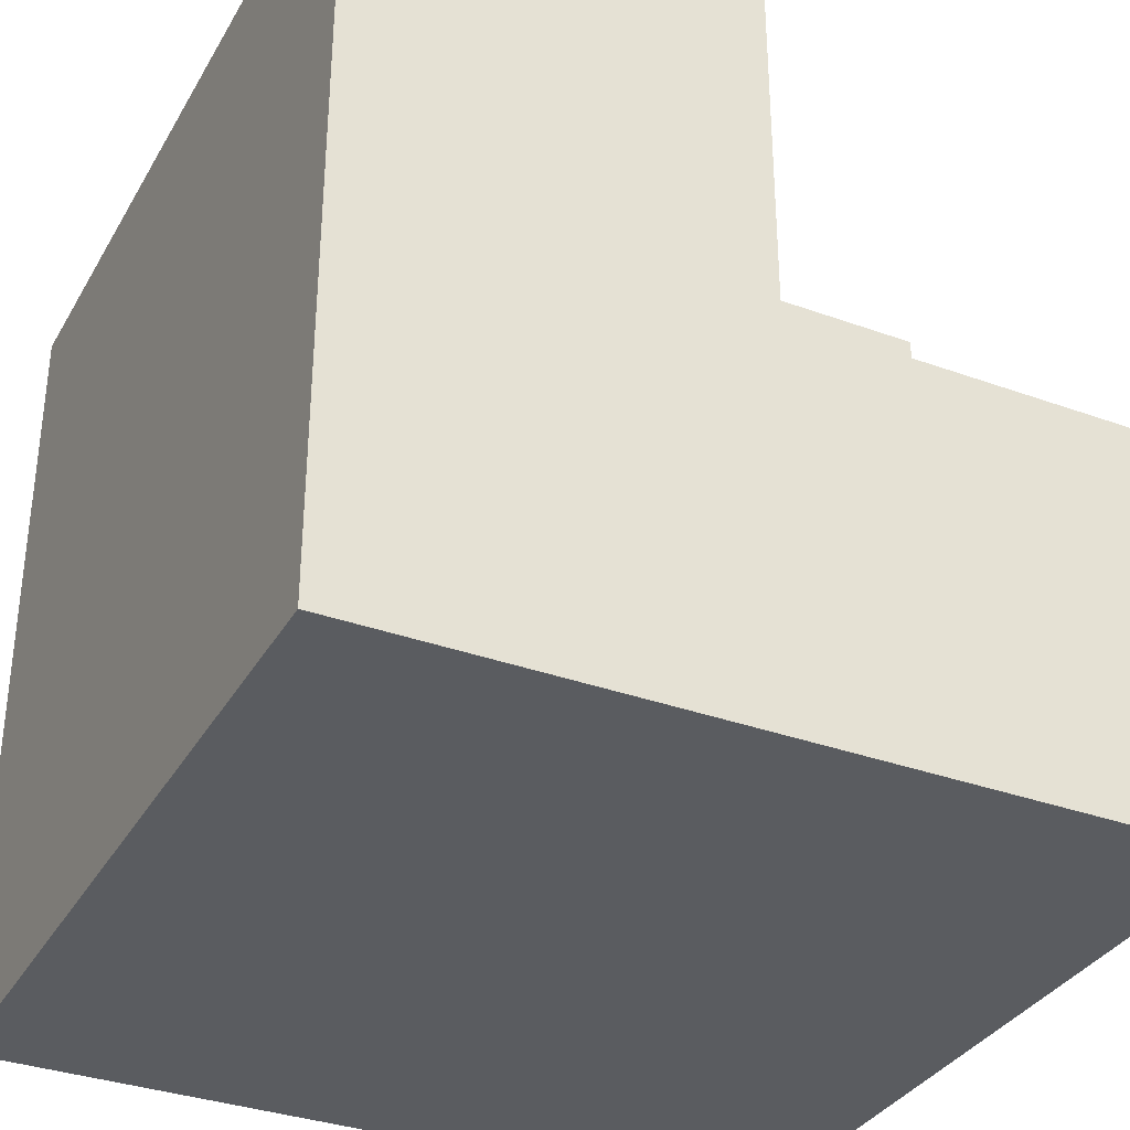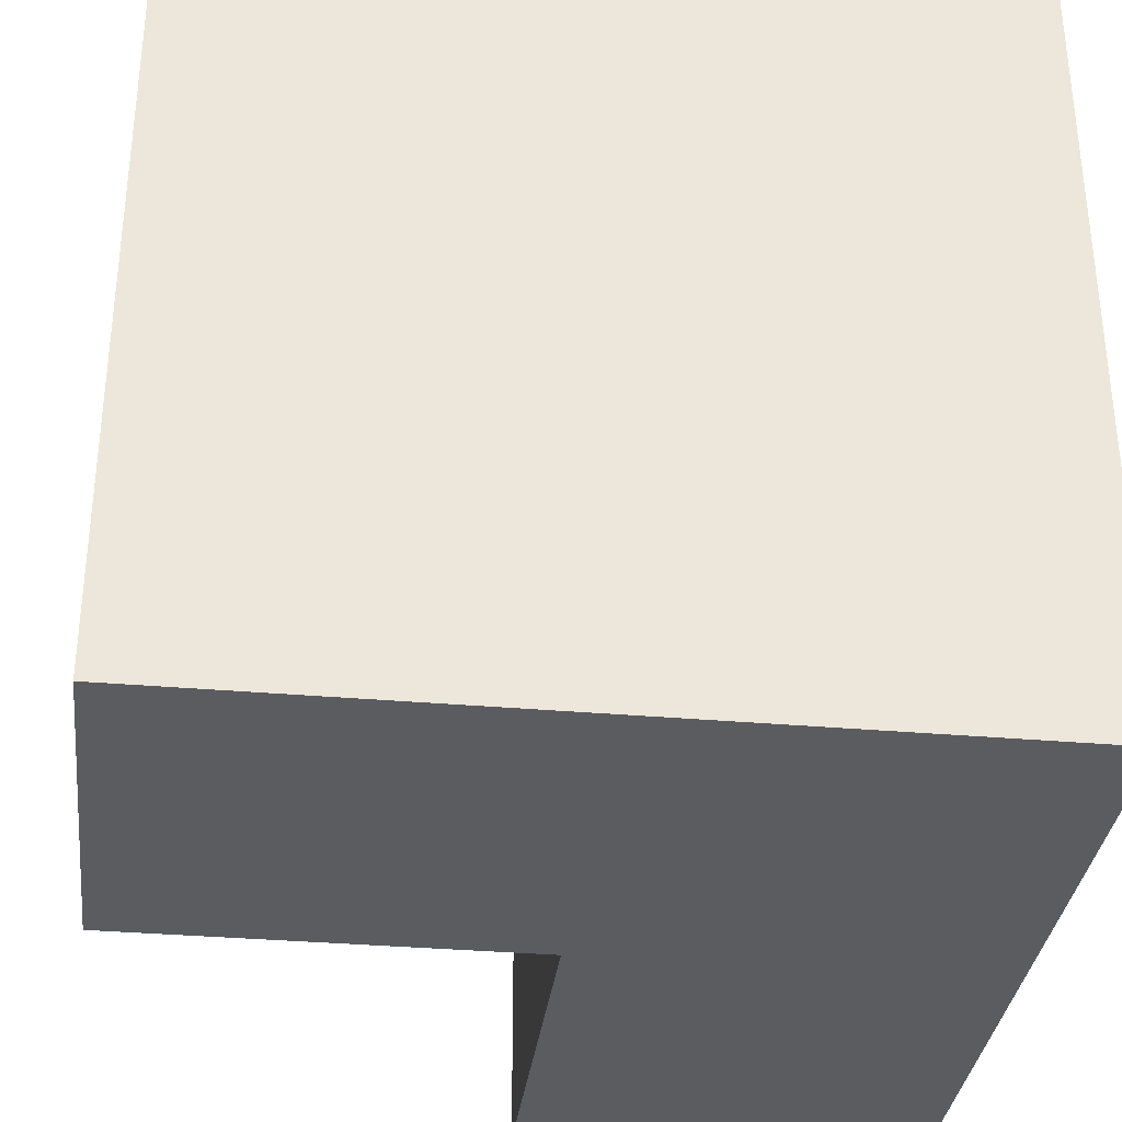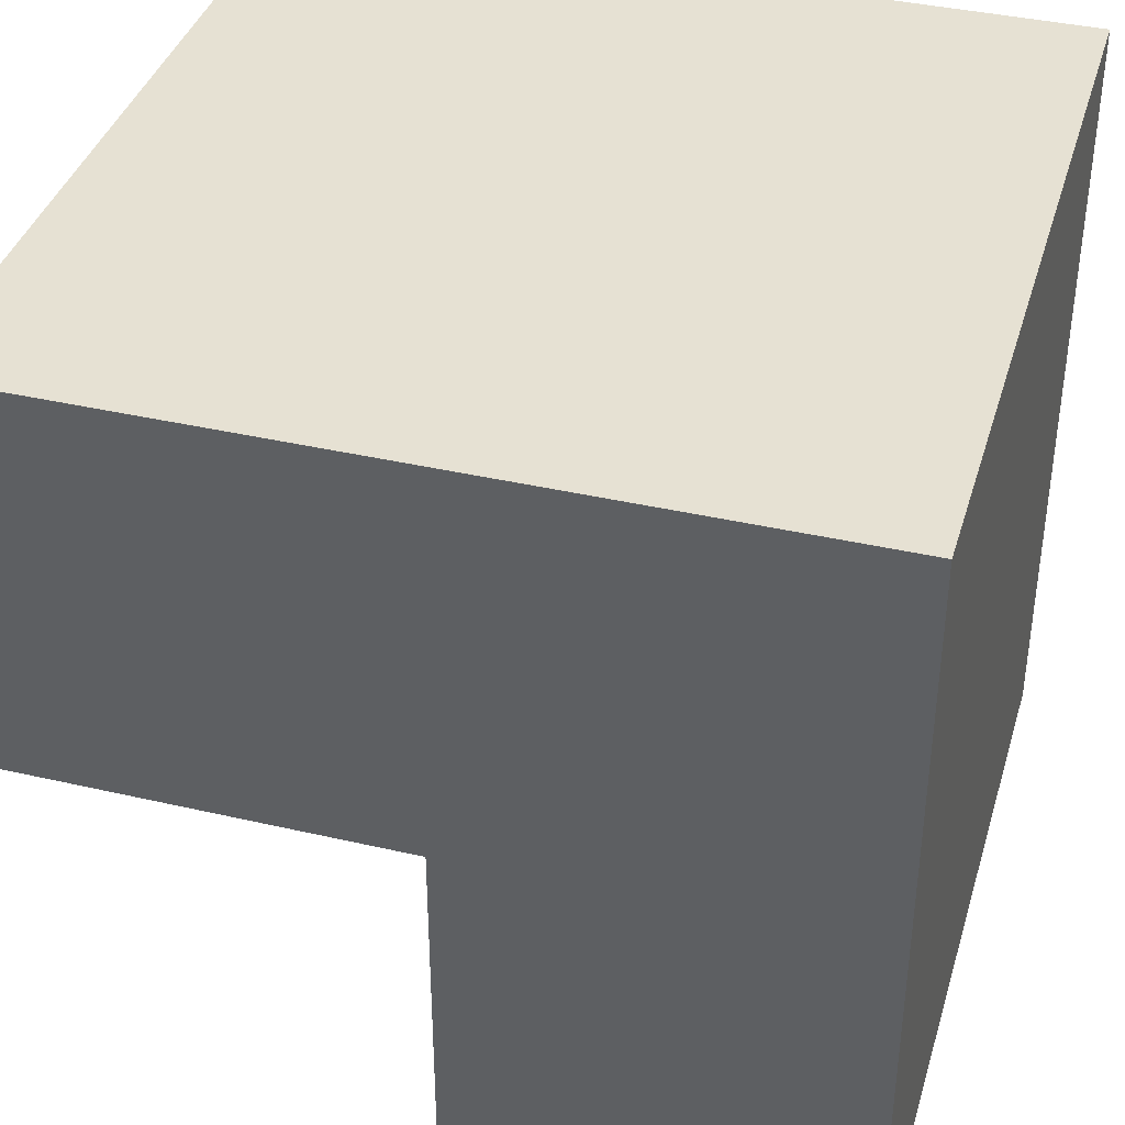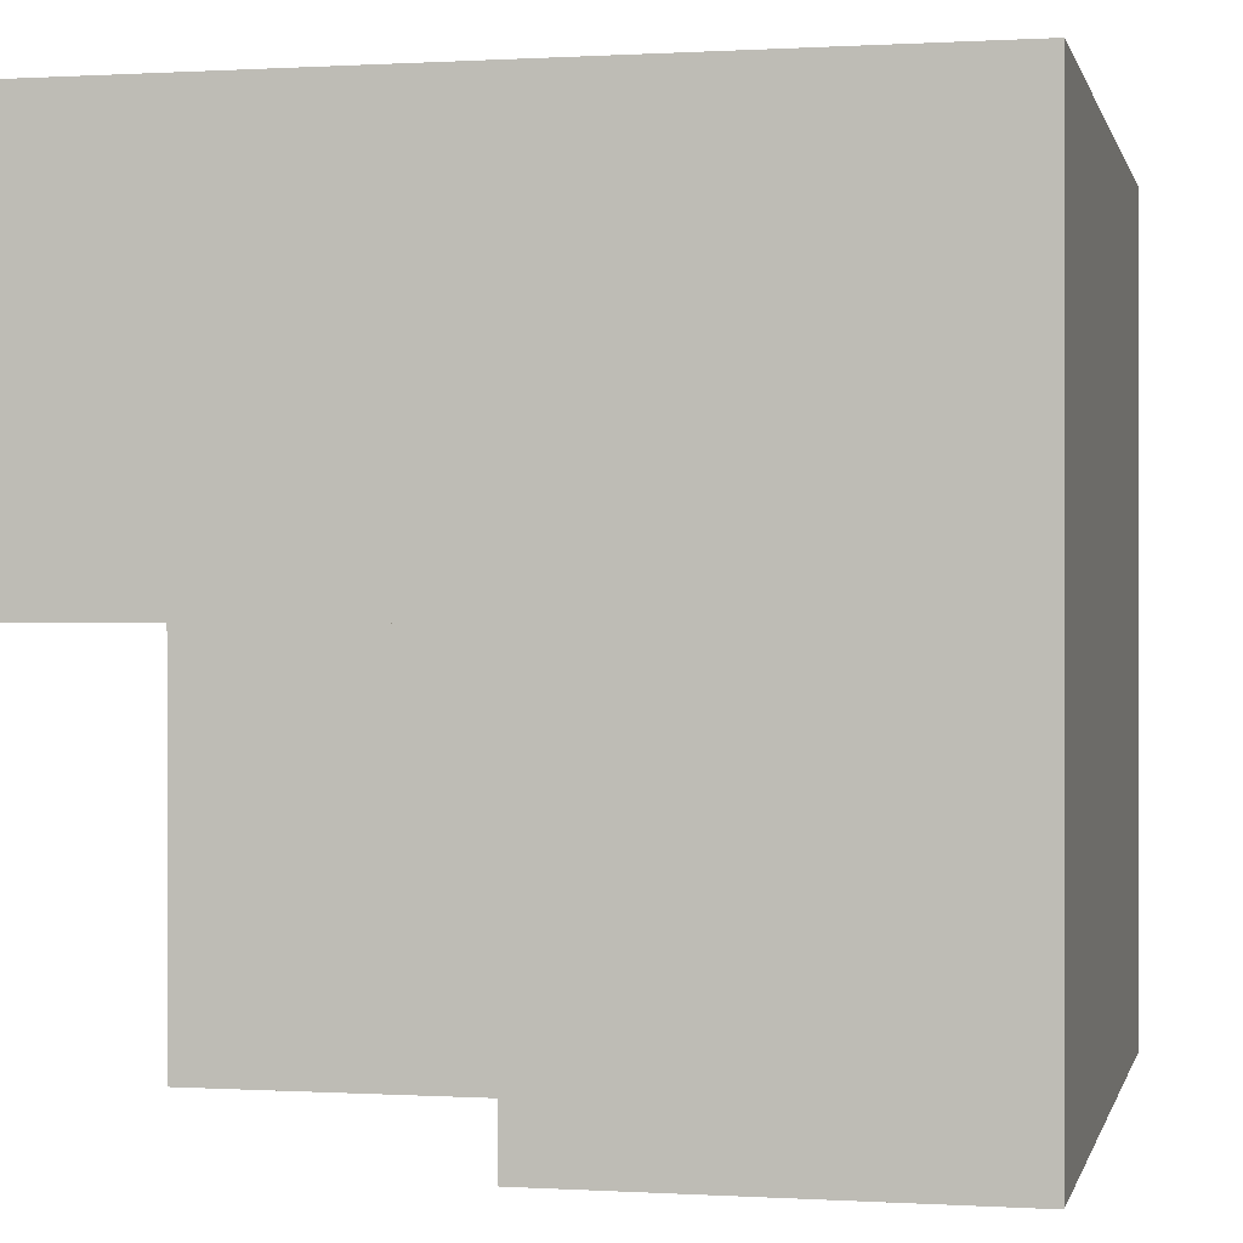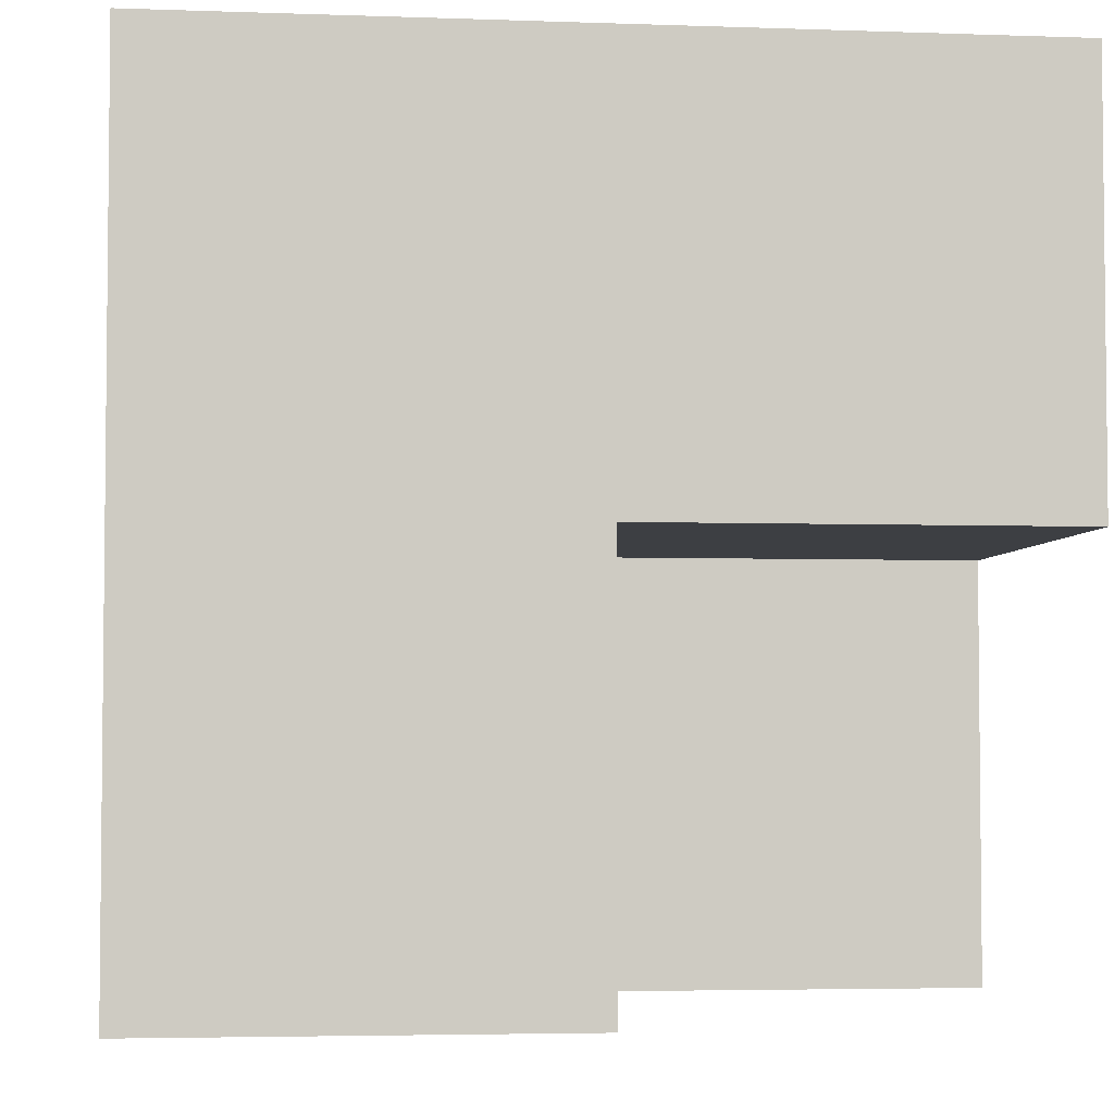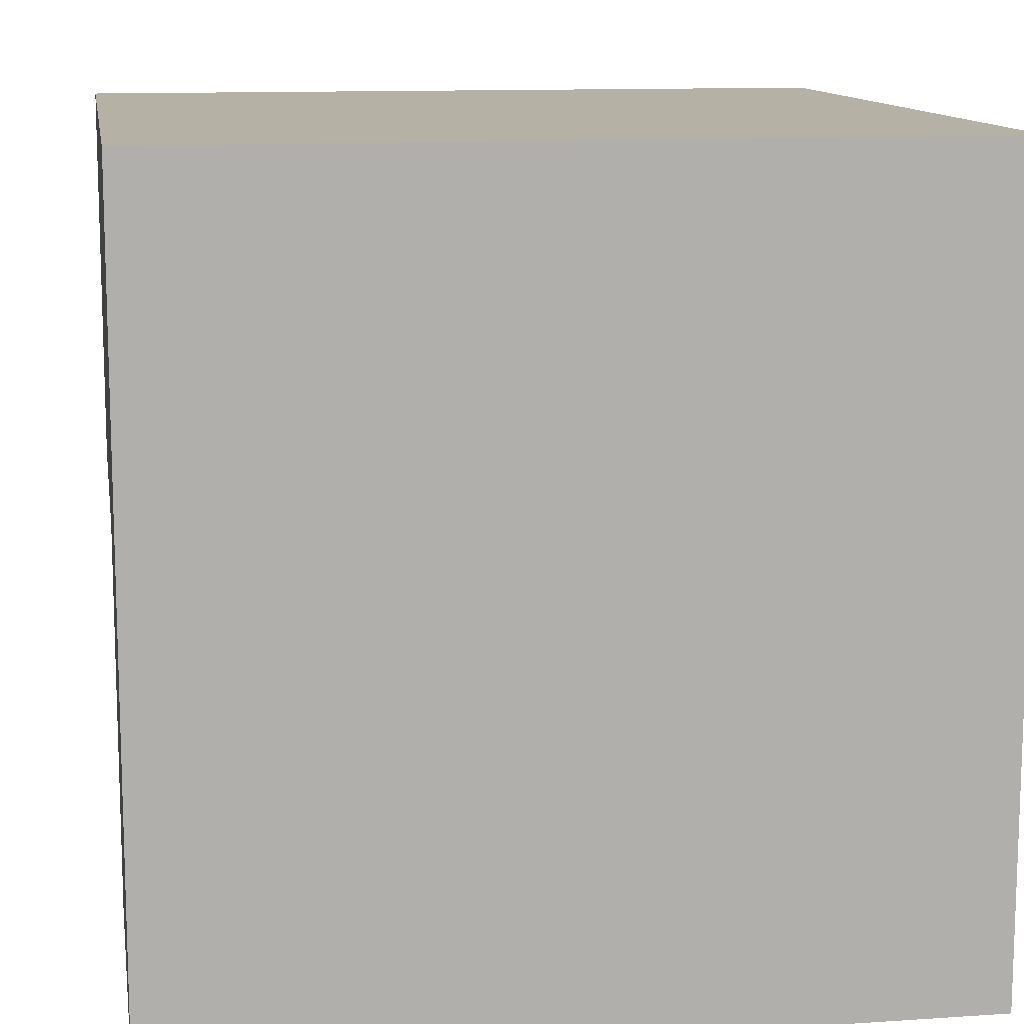
<metadata>
{"format":"obj","ext":"obj","renderer":"f3d","projection":"perspective","resolution":1024,"background":"white","views":[{"elev":-34.2,"azim":153.9,"up":"+Y"},{"elev":-33.7,"azim":-6.8,"up":"+Z"},{"elev":38.7,"azim":-73.8,"up":"+Z"},{"elev":0.2,"azim":-77.3,"up":"+Z"},{"elev":-4.0,"azim":173.2,"up":"+Z"},{"elev":12.0,"azim":-9.1,"up":"+Z"}]}
</metadata>
<code>
g top
v 0.5 0.5 -0.5
v 0.5 0.5 0.5
v -0.5 0.5 0.5
v -0.5 0.5 0
v 0 0.5 -0.5
v -0.5 0 -0.5
v 0 0 -0.5
v 0 0 0
v -0.5 0 0
v 0 0.5 0
f 2 1 5 10
f 2 10 4 3
f 6 9 8 7
g bottom
v 0.5 -0.5 -0.5
v 0.5 -0.5 0.5
v -0.5 -0.5 0.5
v -0.5 -0.5 -0.5
f 11 12 13 14
g right
v -0.5 -0.5 0.5
v -0.5 -0.5 -0.5
v -0.5 0.5 0.5
v -0.5 0.5 0
v 0 0.5 -0.5
v -0.5 0 -0.5
v 0 0 -0.5
v 0 0 0
v -0.5 0 0
v 0 0.5 0
f 15 23 20 16
f 15 17 18 23
f 22 24 19 21
g left
v 0.5 -0.5 -0.5
v 0.5 -0.5 0.5
v 0.5 0.5 -0.5
v 0.5 0.5 0.5
f 25 27 28 26
g back
v 0.5 -0.5 0.5
v -0.5 -0.5 0.5
v 0.5 0.5 0.5
v -0.5 0.5 0.5
f 29 31 32 30
g front
v 0.5 -0.5 -0.5
v -0.5 -0.5 -0.5
v 0.5 0.5 -0.5
v -0.5 0.5 0
v 0 0.5 -0.5
v -0.5 0 -0.5
v 0 0 -0.5
v 0 0 0
v -0.5 0 0
v 0 0.5 0
f 33 39 37 35
f 33 34 38 39
f 40 41 36 42

</code>
